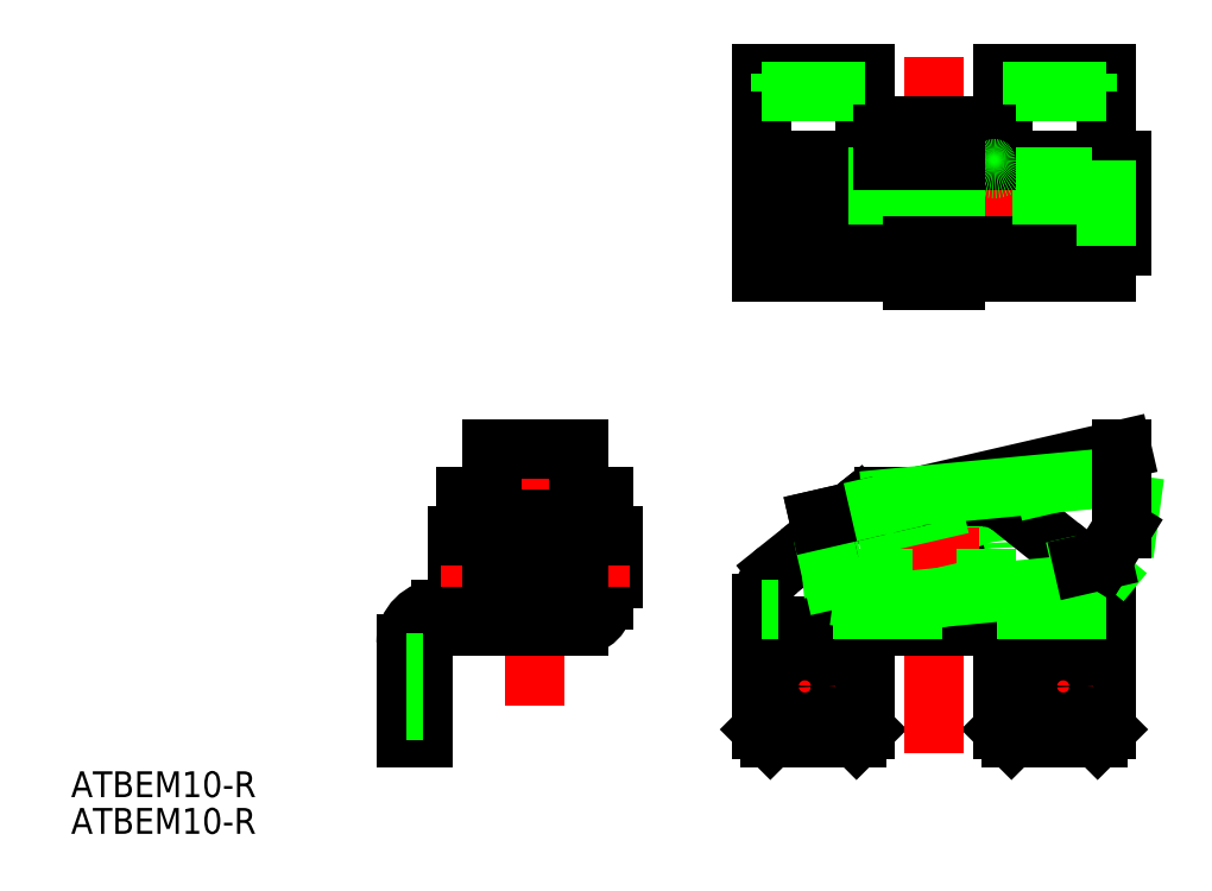
<metadata>
{"format":"dxf","ext":"dxf","renderer":"ezdxf+matplotlib","layout":"modelspace","background":"white","min_lineweight":24,"dpi":150}
</metadata>
<code>
0
SECTION
2
ENTITIES
0
LINE
8
CENTER
10
24.02
20
41.13
30
0
11
-15.33
21
41.13
31
0
0
LINE
8
CENTER
10
-46.29
20
14.51
30
0
11
-46.29
21
-23
31
0
0
ARC
8
0
10
-57.29
20
-10
30
0
40
2
50
90
51
180
0
ARC
8
0
10
-57.29
20
-10
30
0
40
4
50
90
51
180
0
LINE
8
CENTER
10
-63.29
20
-15
30
0
11
-57.29
21
-15
31
0
0
LINE
8
0
10
-55.29
20
2.5
30
0
11
-55.29
21
-2.5
31
0
0
LINE
8
0
10
-54.29
20
7
30
0
11
-54.29
21
-5
31
0
0
LINE
8
0
10
-37.29
20
2.5
30
0
11
-37.29
21
-2.5
31
0
0
LINE
8
0
10
-38.29
20
7
30
0
11
-38.29
21
-5
31
0
0
LINE
8
0
10
-52.29
20
7
30
0
11
-52.29
21
-5
31
0
0
LINE
8
0
10
-40.29
20
7
30
0
11
-40.29
21
-5
31
0
0
LINE
8
0
10
-49.29
20
-2.5
30
0
11
-43.29
21
-2.5
31
0
0
LINE
8
0
10
-57.29
20
-6
30
0
11
-41.29
21
-6
31
0
0
LINE
8
0
10
-57.29
20
-8
30
0
11
-41.29
21
-8
31
0
0
LINE
8
0
10
-40.29
20
-2.5
30
0
11
-38.29
21
-2.5
31
0
0
ARC
8
0
10
-41.29
20
-5
30
0
40
1
50
270
51
0
0
ARC
8
0
10
-41.29
20
-5
30
0
40
3
50
270
51
0
0
LINE
8
0
10
-38.29
20
-2.5
30
0
11
-37.29
21
-2.5
31
0
0
LINE
8
0
10
-43.29
20
-2.5
30
0
11
-41.29
21
-2.5
31
0
0
LINE
8
0
10
-41.29
20
-2.5
30
0
11
-40.29
21
-2.5
31
0
0
LINE
8
0
10
-52.29
20
-2.5
30
0
11
-51.29
21
-2.5
31
0
0
ARC
8
0
10
-51.29
20
-5
30
0
40
1
50
180
51
270
0
LINE
8
0
10
-50.29
20
-6
30
0
11
-50.29
21
-8
31
0
0
LINE
8
0
10
-51.29
20
-2.5
30
0
11
-49.29
21
-2.5
31
0
0
LINE
8
0
10
-55.29
20
-2.5
30
0
11
-54.29
21
-2.5
31
0
0
ARC
8
0
10
-51.29
20
-5
30
0
40
3
50
180
51
199.5
0
LINE
8
0
10
-54.29
20
-2.5
30
0
11
-52.29
21
-2.5
31
0
0
LINE
8
0
10
-51.29
20
2.5
30
0
11
-41.29
21
2.5
31
0
0
LINE
8
CENTER
10
-35.29
20
-1.6e-14
30
0
11
-57.29
21
-7.1e-15
31
0
0
LINE
8
0
10
-40.29
20
2.5
30
0
11
-38.29
21
2.5
31
0
0
LINE
8
0
10
-38.29
20
2.5
30
0
11
-37.29
21
2.5
31
0
0
LINE
8
0
10
-41.29
20
2.5
30
0
11
-40.29
21
2.5
31
0
0
LINE
8
0
10
-40.29
20
7
30
0
11
-38.29
21
7
31
0
0
LINE
8
0
10
-52.29
20
2.5
30
0
11
-51.29
21
2.5
31
0
0
LINE
8
0
10
-55.29
20
2.5
30
0
11
-54.29
21
2.5
31
0
0
LINE
8
0
10
-54.29
20
2.5
30
0
11
-52.29
21
2.5
31
0
0
LINE
8
0
10
-54.29
20
7
30
0
11
-52.29
21
7
31
0
0
LINE
8
0
10
-61.29
20
-10
30
0
11
-61.29
21
-21
31
0
0
LINE
8
0
10
-59.29
20
-10
30
0
11
-59.29
21
-21
31
0
0
LINE
8
0
10
-61.29
20
-21
30
0
11
-59.29
21
-21
31
0
0
LINE
8
0
10
-61.29
20
-17.75
30
0
11
-59.29
21
-17.75
31
0
0
LINE
8
0
10
-61.29
20
-12.25
30
0
11
-59.29
21
-12.25
31
0
0
LINE
8
0
10
8
20
-20
30
0
11
9
21
-21
31
0
0
LINE
8
0
10
19
20
-21
30
0
11
20
21
-20
31
0
0
LINE
8
0
10
-8
20
-20
30
0
11
-9
21
-21
31
0
0
LINE
8
0
10
-19
20
-21
30
0
11
-20
21
-20
31
0
0
LINE
8
CENTER
10
7.1e-15
20
9
30
0
11
-7.1e-15
21
-23
31
0
0
LINE
8
0
10
-9
20
-21
30
0
11
-19
21
-21
31
0
0
LINE
8
0
10
9
20
-21
30
0
11
19
21
-21
31
0
0
ARC
8
0
10
7.1e-15
20
7e-16
30
0
40
3.25
50
291.1
51
258.9
0
CIRCLE
8
0
10
7.1e-15
20
7e-16
30
0
40
2.75
0
ARC
8
0
10
7.1e-15
20
1
30
0
40
6
50
0
51
180
0
CIRCLE
8
0
10
7.1e-15
20
7e-16
30
0
40
2.5
0
LINE
8
0
10
12.72
20
7.758
30
0
11
0.6458
21
3.185
31
0
0
LINE
8
0
10
13.84
20
-5.509
30
0
11
-0.5278
21
-2.699
31
0
0
LINE
8
0
10
13.75
20
-6
30
0
11
-0.6237
21
-3.19
31
0
0
LINE
8
0
10
12.54
20
8.226
30
0
11
-1.151
21
3.039
31
0
0
LINE
8
0
10
5.746
20
7
30
0
11
-2.042
21
7
31
0
0
LINE
8
0
10
20
20
-8
30
0
11
8
21
-8
31
0
0
LINE
8
CENTER
10
5.25
20
-1.9e-15
30
0
11
-5.25
21
3.3e-15
31
0
0
ARC
8
0
10
-15
20
-5.403
30
0
40
5
50
128.7
51
180
0
LINE
8
0
10
-6
20
1
30
0
11
-6
21
-8
31
0
0
LINE
8
CENTER
10
-10.25
20
-15
30
0
11
-19.75
21
-15
31
0
0
LINE
8
0
10
-20
20
-20
30
0
11
-20
21
-8
31
0
0
LINE
8
CENTER
10
-15
20
-10.25
30
0
11
-15
21
-19.75
31
0
0
LINE
8
0
10
-20
20
-5.403
30
0
11
-20
21
-8
31
0
0
LINE
8
0
10
-8
20
-20
30
0
11
-8
21
-8
31
0
0
LINE
8
0
10
-12.93
20
2.657
30
0
11
-9.714
21
5.229
31
0
0
LINE
8
0
10
-18.12
20
-1.499
30
0
11
-12.93
21
2.657
31
0
0
ARC
8
0
10
-5.746
20
2
30
0
40
5
50
90
51
128.7
0
LINE
8
0
10
-2.042
20
7
30
0
11
-5.746
21
7
31
0
0
ARC
8
0
10
15
20
-5.403
30
0
40
5
50
2e-06
51
51.34
0
LINE
8
0
10
6
20
1
30
0
11
6
21
-8
31
0
0
LINE
8
CENTER
10
10.25
20
-15
30
0
11
19.75
21
-15
31
0
0
LINE
8
0
10
8
20
-20
30
0
11
8
21
-8
31
0
0
LINE
8
0
10
20
20
-20
30
0
11
20
21
-8
31
0
0
LINE
8
CENTER
10
15
20
-10.25
30
0
11
15
21
-19.75
31
0
0
LINE
8
0
10
13.84
20
-5.509
30
0
11
13.75
21
-6
31
0
0
LINE
8
0
10
20
20
-5.403
30
0
11
20
21
-8
31
0
0
LINE
8
0
10
17.3
20
-0.8416
30
0
11
8.87
21
5.904
31
0
0
ARC
8
0
10
5.746
20
2
30
0
40
5
50
51.34
51
90
0
LINE
8
0
10
18.12
20
-1.499
30
0
11
17.3
21
-0.8416
31
0
0
LINE
8
0
10
12.54
20
8.226
30
0
11
12.72
21
7.758
31
0
0
LINE
8
0
10
20
20
46.13
30
0
11
20
21
56.13
31
0
0
LINE
8
CENTER
10
1.42e-14
20
30.13
30
0
11
7.1e-15
21
58.13
31
0
0
LINE
8
CENTER
10
-15
20
52.13
30
0
11
-15
21
58.13
31
0
0
LINE
8
0
10
-8
20
46.13
30
0
11
-8
21
56.13
31
0
0
LINE
8
CENTER
10
15
20
52.13
30
0
11
15
21
58.13
31
0
0
LINE
8
0
10
-20
20
33.13
30
0
11
-20
21
56.13
31
0
0
LINE
8
0
10
8
20
46.13
30
0
11
8
21
56.13
31
0
0
LINE
8
0
10
8
20
56.13
30
0
11
20
21
56.13
31
0
0
LINE
8
0
10
8
20
54.13
30
0
11
20
21
54.13
31
0
0
LINE
8
0
10
-8
20
56.13
30
0
11
-20
21
56.13
31
0
0
LINE
8
0
10
-8
20
54.13
30
0
11
-20
21
54.13
31
0
0
LINE
8
0
10
21.82
20
46.13
30
0
11
-13.33
21
46.13
31
0
0
LINE
8
0
10
21.82
20
36.13
30
0
11
-13.33
21
36.13
31
0
0
LINE
8
0
10
21.82
20
38.13
30
0
11
-13.33
21
38.13
31
0
0
LINE
8
0
10
21.82
20
44.13
30
0
11
-13.33
21
44.13
31
0
0
LINE
8
0
10
-2.5
20
50.13
30
0
11
2.5
21
50.13
31
0
0
LINE
8
0
10
-2.5
20
32.13
30
0
11
2.5
21
32.13
31
0
0
LINE
8
0
10
-20
20
35.13
30
0
11
20
21
35.13
31
0
0
LINE
8
0
10
-20
20
33.13
30
0
11
20
21
33.13
31
0
0
LINE
8
0
10
-6
20
47.13
30
0
11
6
21
47.13
31
0
0
LINE
8
0
10
-6
20
49.13
30
0
11
6
21
49.13
31
0
0
LINE
8
0
10
2.5
20
33.13
30
0
11
2.5
21
35.13
31
0
0
LINE
8
0
10
2.5
20
36.13
30
0
11
2.5
21
46.13
31
0
0
LINE
8
0
10
6
20
46.13
30
0
11
6
21
49.13
31
0
0
ARC
8
0
10
7
20
46.13
30
0
40
1
50
180
51
0
0
LINE
8
0
10
2.5
20
47.13
30
0
11
2.5
21
49.13
31
0
0
LINE
8
0
10
2.5
20
49.13
30
0
11
2.5
21
50.13
31
0
0
LINE
8
0
10
2.5
20
46.13
30
0
11
2.5
21
47.13
31
0
0
LINE
8
0
10
2.5
20
35.13
30
0
11
2.5
21
36.13
31
0
0
LINE
8
0
10
2.5
20
32.13
30
0
11
2.5
21
33.13
31
0
0
LINE
8
0
10
20
20
33.13
30
0
11
20
21
36.13
31
0
0
LINE
8
0
10
-2.5
20
33.13
30
0
11
-2.5
21
35.13
31
0
0
LINE
8
0
10
-2.5
20
36.13
30
0
11
-2.5
21
46.13
31
0
0
ARC
8
0
10
-7
20
46.13
30
0
40
1
50
180
51
0
0
LINE
8
0
10
-2.5
20
47.13
30
0
11
-2.5
21
49.13
31
0
0
LINE
8
0
10
-6
20
46.13
30
0
11
-6
21
49.13
31
0
0
LINE
8
0
10
-2.5
20
49.13
30
0
11
-2.5
21
50.13
31
0
0
LINE
8
0
10
-2.5
20
46.13
30
0
11
-2.5
21
47.13
31
0
0
LINE
8
0
10
-2.5
20
35.13
30
0
11
-2.5
21
36.13
31
0
0
LINE
8
0
10
-2.5
20
32.13
30
0
11
-2.5
21
33.13
31
0
0
CIRCLE
8
0
10
-15
20
-15
30
0
40
2.75
0
CIRCLE
8
0
10
15
20
-15
30
0
40
2.75
0
LINE
8
0
10
-8
20
-8
30
0
11
-20
21
-8
31
0
0
LINE
8
0
10
8
20
-8
30
0
11
-8
21
-8
31
0
0
LINE
8
0
10
20
20
-6
30
0
11
-20
21
-6
31
0
0
LINE
8
0
10
-9.714
20
5.229
30
0
11
-8.87
21
5.904
31
0
0
LINE
8
0
10
17.75
20
56.13
30
0
11
17.75
21
54.13
31
0
0
LINE
8
0
10
12.25
20
56.13
30
0
11
12.25
21
54.13
31
0
0
LINE
8
0
10
-17.75
20
56.13
30
0
11
-17.75
21
54.13
31
0
0
LINE
8
0
10
-12.25
20
56.13
30
0
11
-12.25
21
54.13
31
0
0
TEXT
8
0
10
-100.2
20
-32.12
30
0
40
3
1
ATBEM10-R
0
TEXT
8
0
10
-100.2
20
-27.86
30
0
40
3
1
ATBEM10-R
0
LINE
8
0
10
-4.784
20
-5.949
30
0
11
-10.94
21
-5.949
31
0
0
LINE
8
0
10
21.82
20
10.46
30
0
11
-12.88
21
2.445
31
0
0
LINE
8
0
10
21.82
20
12.51
30
0
11
-2.042
21
7
31
0
0
LINE
8
0
10
-5.53
20
-5.263
30
0
11
-11.63
21
-4.447
31
0
0
LINE
8
0
10
23.29
20
9.51
30
0
11
-12.63
21
6.12
31
0
0
LINE
8
0
10
-43.29
20
2.445
30
0
11
-49.29
21
2.445
31
0
0
LINE
8
0
10
-41.29
20
4.394
30
0
11
-51.29
21
4.394
31
0
0
LINE
8
0
10
-43.29
20
2.445
30
0
11
-43.29
21
-6
31
0
0
LINE
8
0
10
-41.29
20
12.51
30
0
11
-41.29
21
-6
31
0
0
LINE
8
0
10
-49.29
20
2.445
30
0
11
-49.29
21
-6
31
0
0
LINE
8
0
10
-51.29
20
12.51
30
0
11
-51.29
21
-6
31
0
0
LINE
8
0
10
-12.63
20
6.12
30
0
11
-11.63
21
-4.447
31
0
0
LINE
8
0
10
-13.33
20
4.394
30
0
11
-12.93
21
2.657
31
0
0
LINE
8
0
10
-5.53
20
-5.263
30
0
11
19.36
21
-2.914
31
0
0
LINE
8
0
10
22.06
20
0.3543
30
0
11
23.29
21
9.51
31
0
0
LINE
8
0
10
19.36
20
-2.914
30
0
11
22.06
21
0.3543
31
0
0
LINE
8
0
10
-4.784
20
-5.949
30
0
11
17.31
21
-0.8479
31
0
0
LINE
8
0
10
19.57
20
-0.325
30
0
11
21.82
21
3.273
31
0
0
LINE
8
0
10
21.82
20
3.273
30
0
11
21.82
21
12.51
31
0
0
LINE
8
0
10
-41.29
20
12.51
30
0
11
-51.29
21
12.51
31
0
0
LINE
8
0
10
-13.33
20
36.13
30
0
11
-13.33
21
46.13
31
0
0
LINE
8
0
10
21.82
20
36.13
30
0
11
21.82
21
46.13
31
0
0
LINE
8
0
10
20
20
36.13
30
0
11
20
21
46.13
31
0
0
LINE
8
0
10
17.31
20
-0.8479
30
0
11
19.57
21
-0.325
31
0
0
LINE
8
0
10
-12.93
20
2.657
30
0
11
-10.94
21
-5.949
31
0
0
LINE
8
0
10
-9.714
20
5.229
30
0
11
-13.33
21
4.394
31
0
0
LINE
8
0
10
-2.042
20
7
30
0
11
-9.714
21
5.229
31
0
0
ENDSEC
0
EOF

</code>
